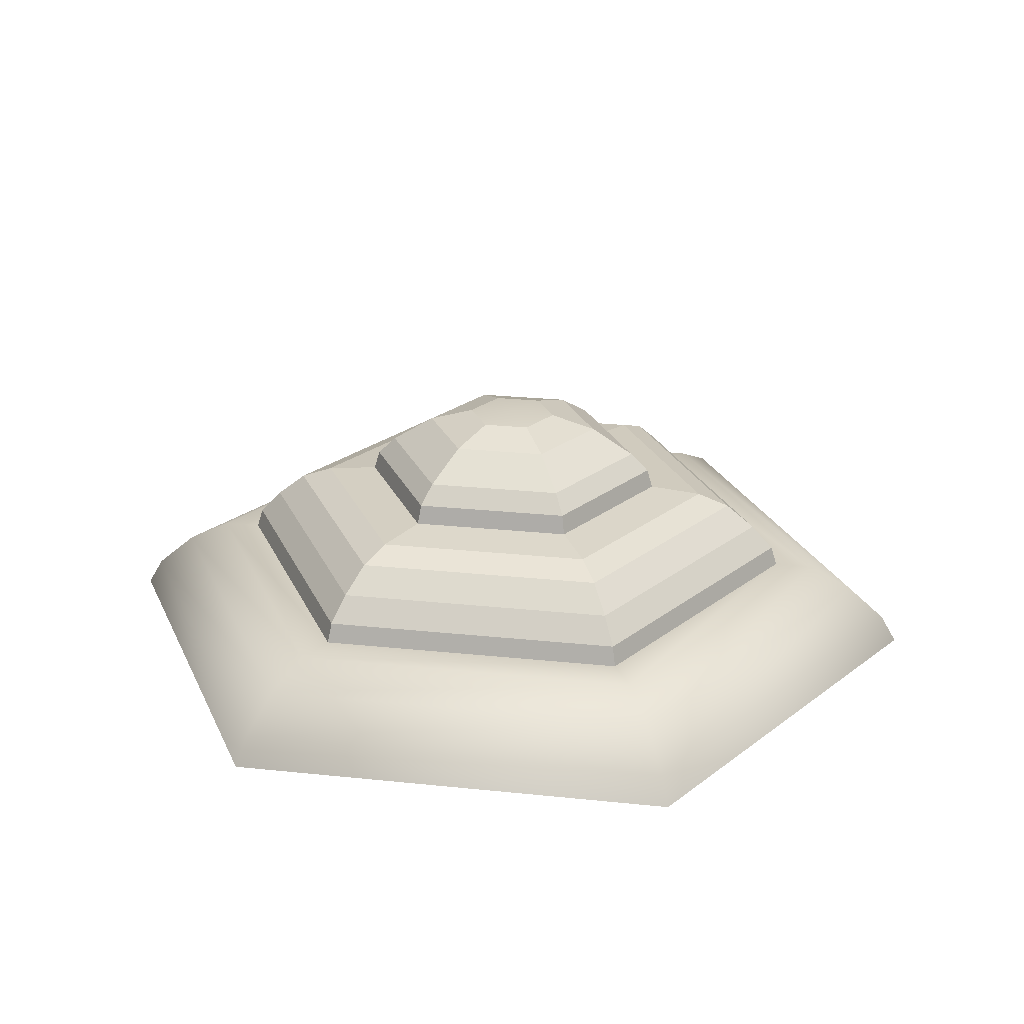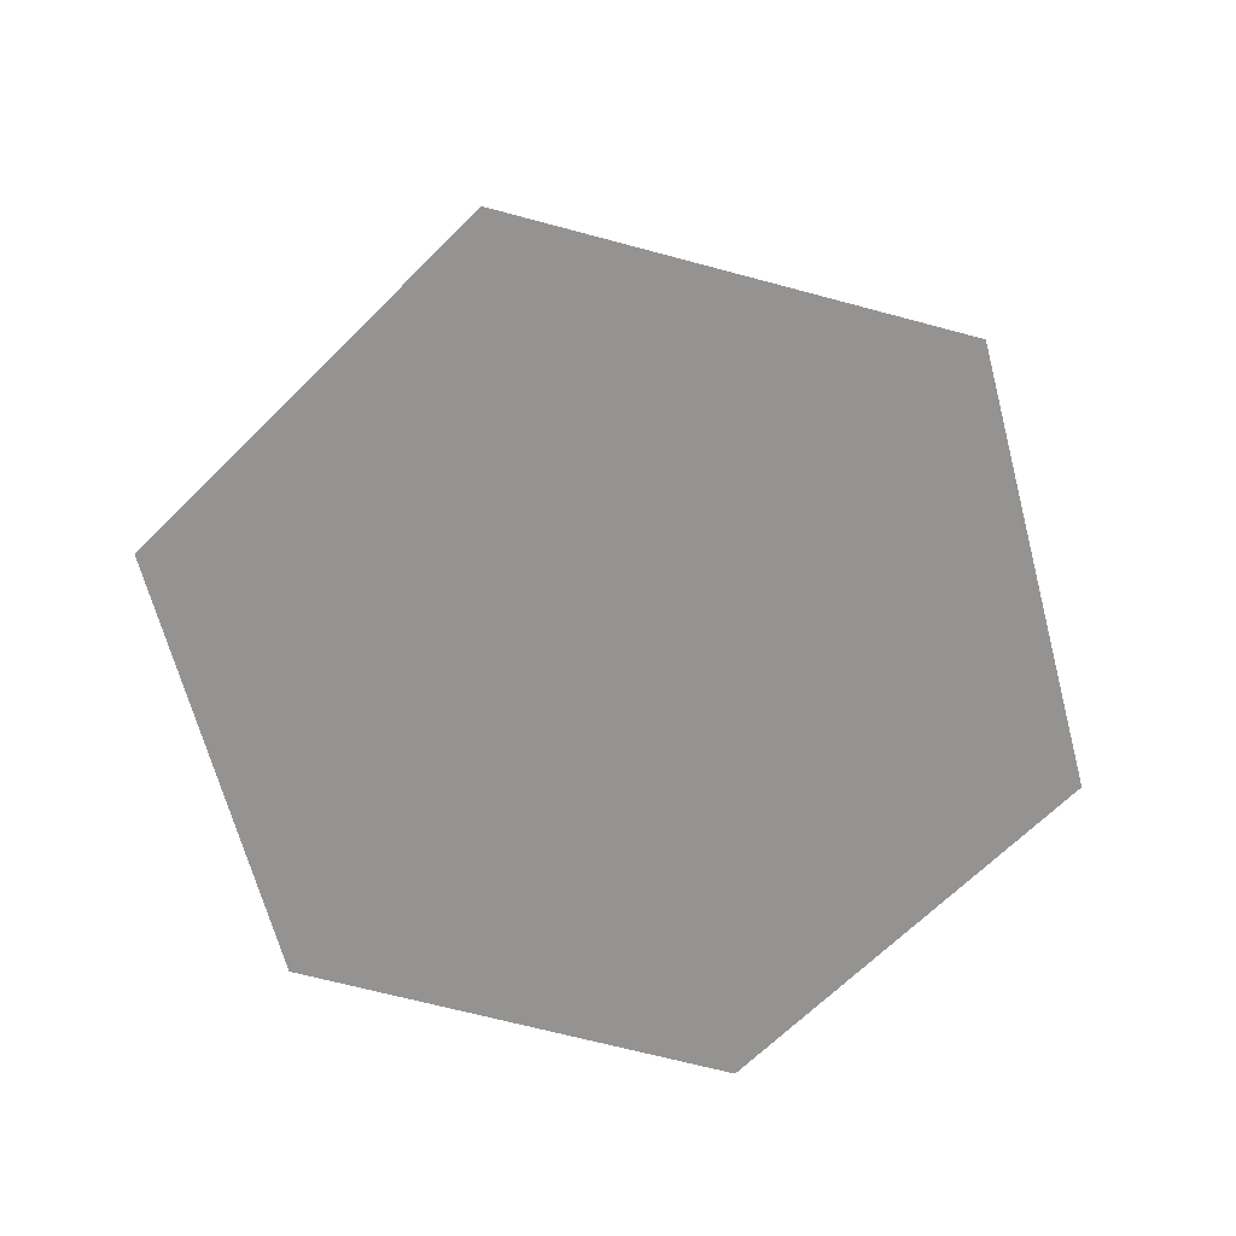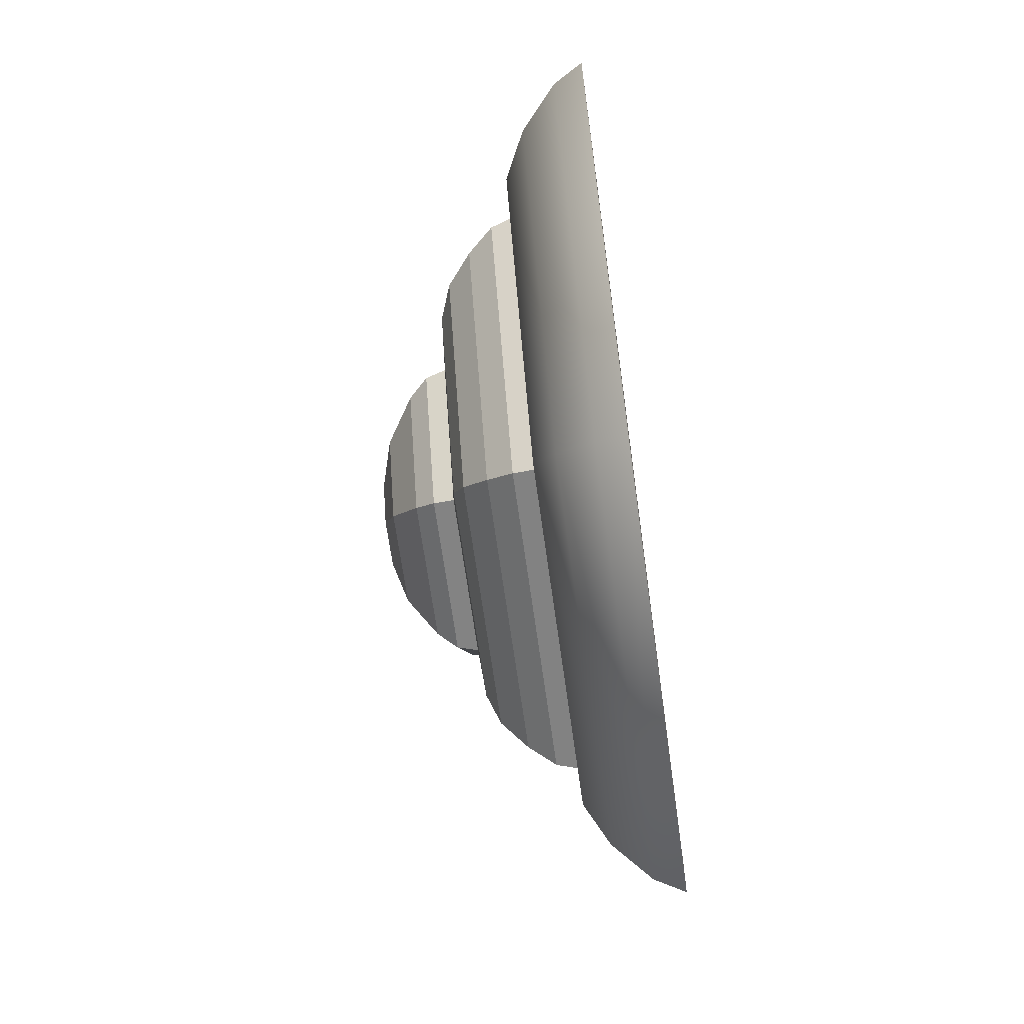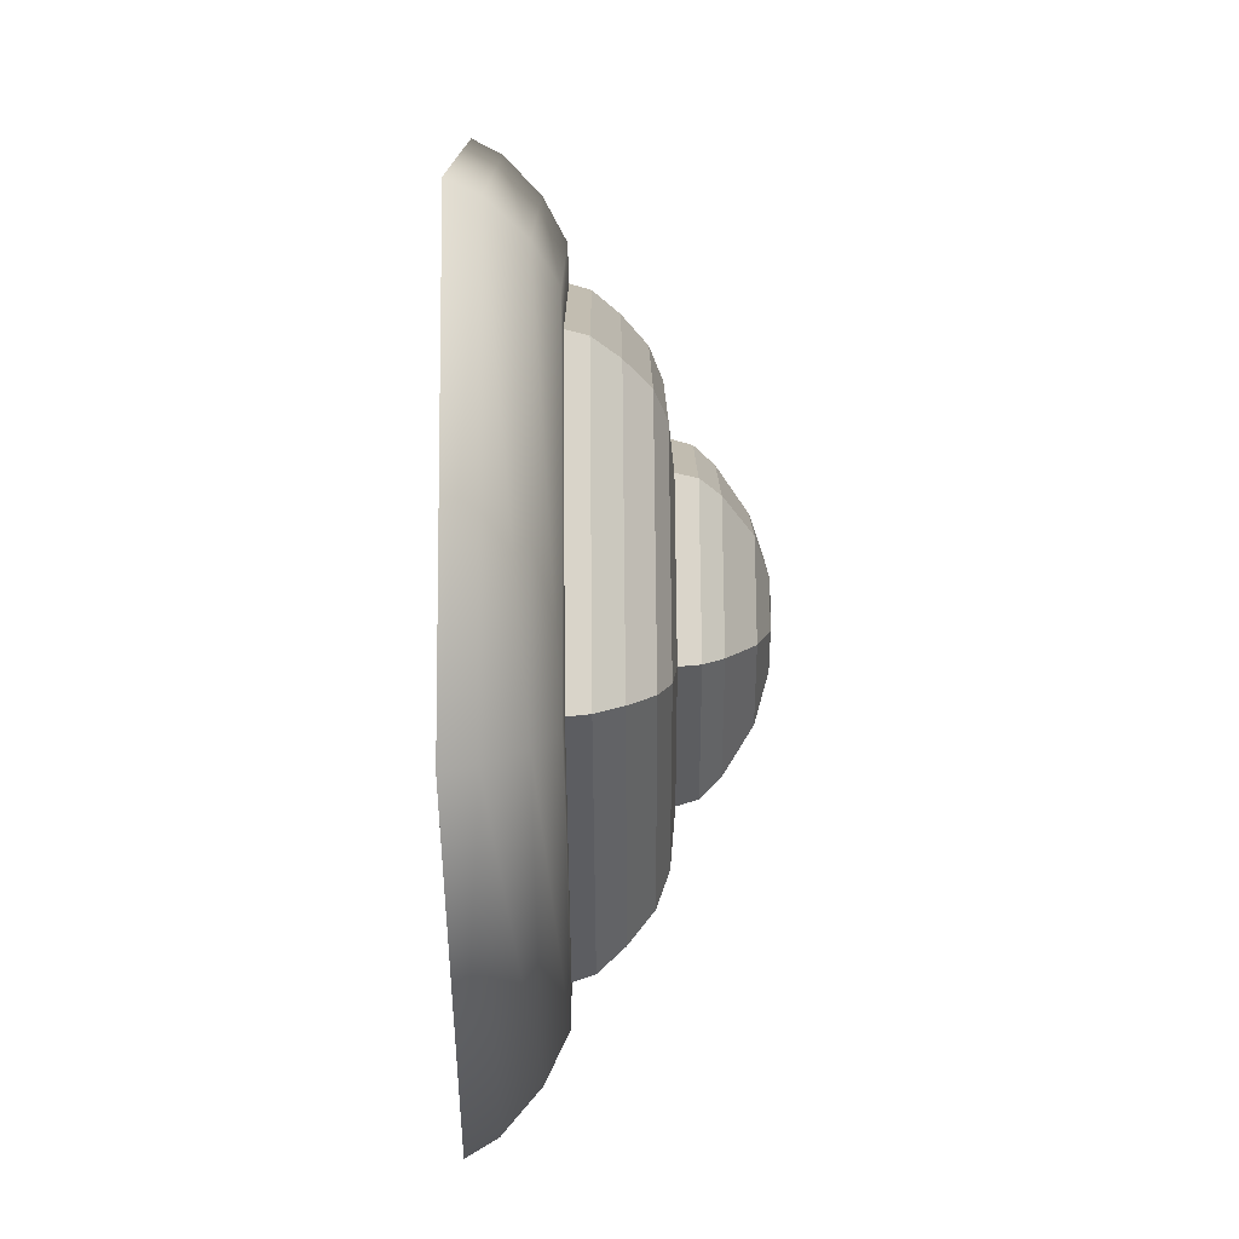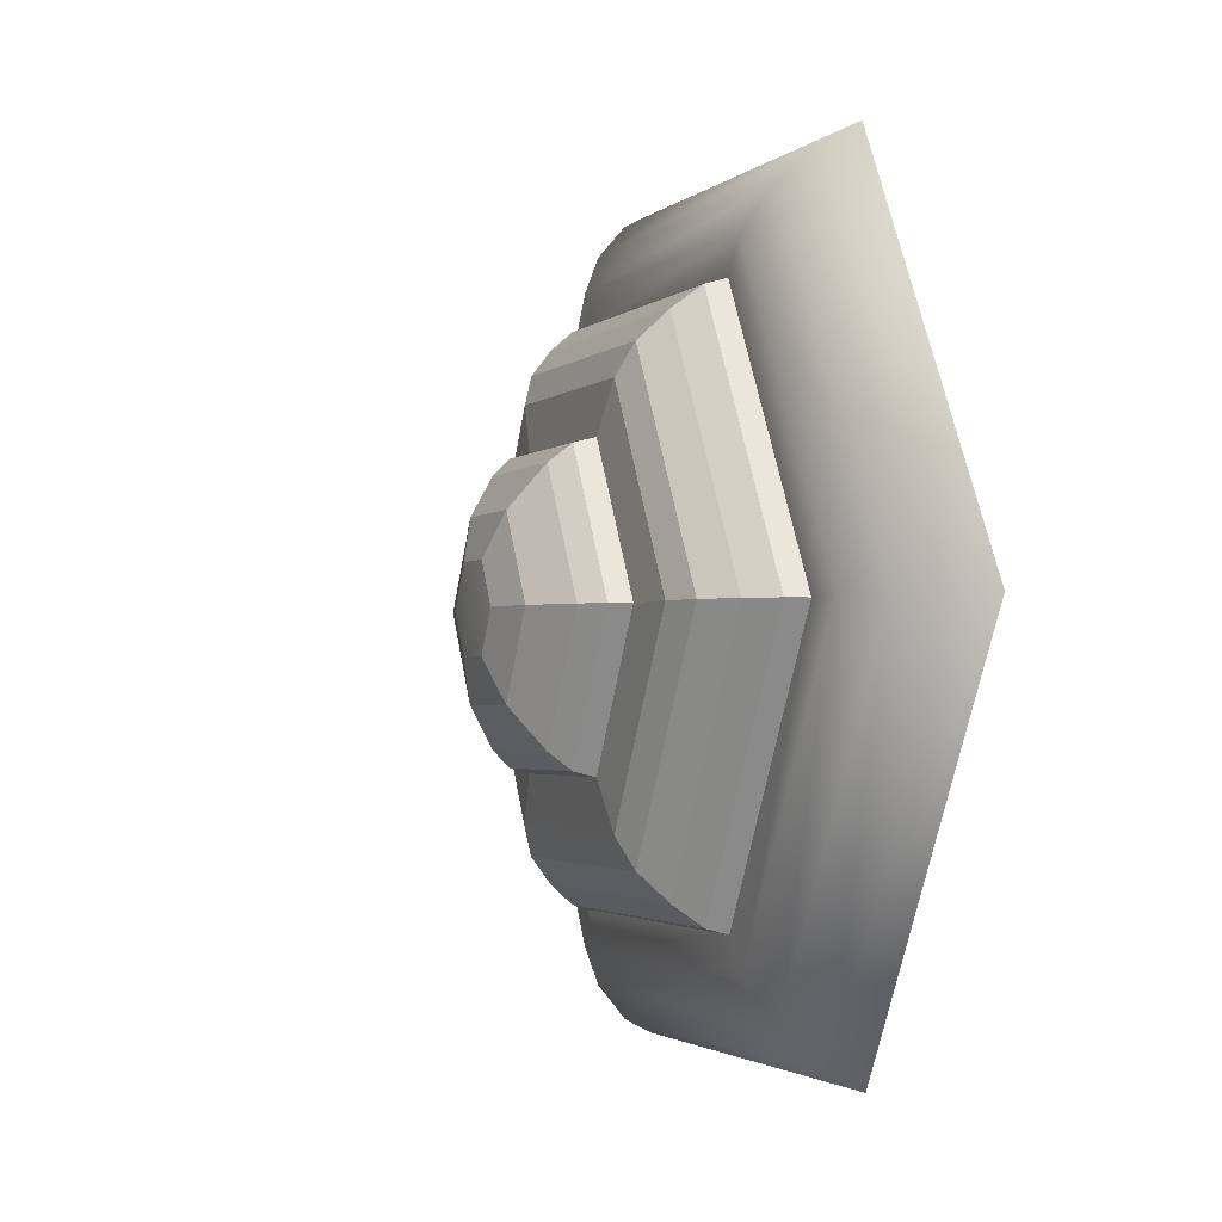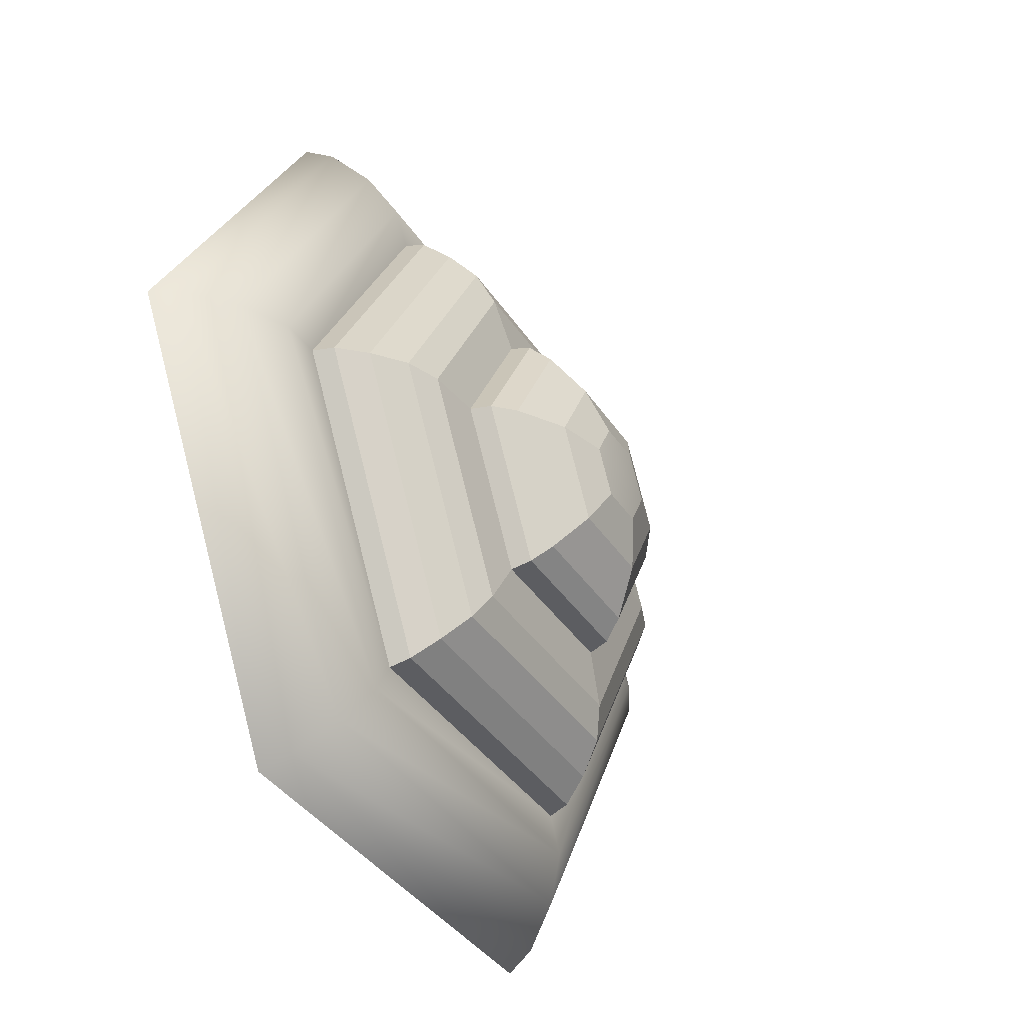
<metadata>
{"format":"obj","ext":"obj","renderer":"f3d","projection":"perspective","resolution":1024,"background":"white","views":[{"elev":25.3,"azim":-170.4,"up":"+Z"},{"elev":-66.8,"azim":-75.1,"up":"+Z"},{"elev":-66.3,"azim":97.9,"up":"+Y"},{"elev":73.4,"azim":-90.5,"up":"+Y"},{"elev":-2.2,"azim":68.4,"up":"+Y"},{"elev":-37.6,"azim":-60.7,"up":"+Y"}]}
</metadata>
<code>
g COL_BouncyPyramid
v -0 0 -2.671
v 6.629 0 -2.671
v 3.315 5.741 -2.671
v 3.315 -5.741 -2.671
v -3.315 -5.741 -2.671
v -6.629 -5.795e-07 -2.671
v -3.315 5.741 -2.671
v 3.315 5.741 -2.671
v -3.315 5.741 -2.671
v 3.315 5.741 -2.671
v 3.192 5.528 -2.25
v -3.192 5.528 -2.25
v -6.629 -5.795e-07 -2.671
v -2.895 5.013 -1.734
v 2.895 5.013 -1.734
v -6.383 -5.849e-07 -2.25
v -3.315 -5.741 -2.671
v -5.789 -5.561e-07 -1.734
v -2.564 4.44 -1.407
v 2.563 4.44 -1.407
v -3.192 -5.528 -2.25
v 3.315 -5.741 -2.671
v -2.274 3.938 -1.391
v 2.274 3.938 -1.391
v -4.547 -4.185e-07 -1.391
v -5.127 -4.827e-07 -1.407
v -2.274 -3.938 -1.391
v -2.563 -4.44 -1.407
v 2.274 -3.938 -1.391
v -2.895 -5.013 -1.734
v 2.563 -4.44 -1.407
v 4.547 -2.096e-08 -1.391
v 2.895 -5.013 -1.734
v 5.127 -2.688e-08 -1.407
v 2.274 3.938 -1.391
v 2.563 4.44 -1.407
v 5.789 -3.366e-08 -1.734
v 2.895 5.013 -1.734
v 3.192 -5.528 -2.25
v 6.629 0 -2.671
v 6.383 -1.811e-08 -2.25
v 3.192 5.528 -2.25
v 3.315 5.741 -2.671
v 0.688 5.958e-08 1.072
v -1.618e-08 -4.096e-09 1.12
v 0.344 0.5958 1.072
v 0.344 -0.5958 1.072
v -0.344 -0.5958 1.072
v -0.688 1.232e-07 1.072
v -0.344 0.5958 1.072
v 0.344 0.5958 1.072
v 2.274 3.938 -1.391
v 4.547 -2.096e-08 -1.391
v 4.452 1.259e-09 -1.094
v 2.226 3.855 -1.094
v -2.274 3.938 -1.391
v 2.274 3.938 -1.391
v 2.226 3.855 -1.094
v -2.226 3.855 -1.094
v -4.547 -4.185e-07 -1.391
v -2.274 3.938 -1.391
v -2.226 3.855 -1.094
v -4.452 -3.757e-07 -1.094
v -2.274 -3.938 -1.391
v -4.547 -4.185e-07 -1.391
v -4.452 -3.757e-07 -1.094
v -2.226 -3.855 -1.094
v 2.274 -3.938 -1.391
v -2.274 -3.938 -1.391
v -2.226 -3.855 -1.094
v 2.226 -3.855 -1.094
v 4.547 -2.096e-08 -1.391
v 2.274 -3.938 -1.391
v 2.226 -3.855 -1.094
v 4.452 1.259e-09 -1.094
v 1.837 3.181 -0.3681
v 2.058 3.564 -0.7248
v 4.115 1.836e-08 -0.7248
v 3.674 3.523e-08 -0.3681
v -1.837 3.181 -0.3681
v -2.058 3.564 -0.7248
v 2.058 3.564 -0.7248
v 1.837 3.181 -0.3681
v -3.674 -2.501e-07 -0.3681
v -4.115 -3.168e-07 -0.7248
v -2.058 3.564 -0.7248
v -1.837 3.181 -0.3681
v -1.837 -3.181 -0.3681
v -2.058 -3.564 -0.7248
v -4.115 -3.168e-07 -0.7248
v -3.674 -2.501e-07 -0.3681
v 1.837 -3.181 -0.3681
v 2.058 -3.564 -0.7248
v -2.058 -3.564 -0.7248
v -1.837 -3.181 -0.3681
v 3.674 3.523e-08 -0.3681
v 4.115 1.836e-08 -0.7248
v 2.058 -3.564 -0.7248
v 1.837 -3.181 -0.3681
v 1.197 2.074 -0.1116
v 1.593 2.759 -0.1872
v 3.186 3.938e-08 -0.1872
v 2.394 3.492e-08 -0.1116
v -1.197 2.074 -0.1116
v -1.593 2.759 -0.1872
v 1.593 2.759 -0.1872
v 1.197 2.074 -0.1116
v -2.394 -1.372e-07 -0.1116
v -3.186 -2.001e-07 -0.1872
v -1.593 2.759 -0.1872
v -1.197 2.074 -0.1116
v -1.197 -2.074 -0.1116
v -1.593 -2.759 -0.1872
v -3.186 -2.001e-07 -0.1872
v -2.394 -1.372e-07 -0.1116
v 1.197 -2.074 -0.1116
v 1.593 -2.759 -0.1872
v -1.593 -2.759 -0.1872
v -1.197 -2.074 -0.1116
v 2.394 3.492e-08 -0.1116
v 3.186 3.938e-08 -0.1872
v 1.593 -2.759 -0.1872
v 1.197 -2.074 -0.1116
v 1.593 2.759 -0.1872
v 1.837 3.181 -0.3681
v 3.674 3.523e-08 -0.3681
v 3.186 3.938e-08 -0.1872
v -1.593 2.759 -0.1872
v -1.837 3.181 -0.3681
v 1.837 3.181 -0.3681
v 1.593 2.759 -0.1872
v -3.186 -2.001e-07 -0.1872
v -3.674 -2.501e-07 -0.3681
v -1.837 3.181 -0.3681
v -1.593 2.759 -0.1872
v -1.593 -2.759 -0.1872
v -1.837 -3.181 -0.3681
v -3.674 -2.501e-07 -0.3681
v -3.186 -2.001e-07 -0.1872
v 1.593 -2.759 -0.1872
v 1.837 -3.181 -0.3681
v -1.837 -3.181 -0.3681
v -1.593 -2.759 -0.1872
v 3.186 3.938e-08 -0.1872
v 3.674 3.523e-08 -0.3681
v 1.837 -3.181 -0.3681
v 1.593 -2.759 -0.1872
v 2.058 3.564 -0.7248
v 2.226 3.855 -1.094
v 4.452 1.259e-09 -1.094
v 4.115 1.836e-08 -0.7248
v -2.058 3.564 -0.7248
v -2.226 3.855 -1.094
v 2.226 3.855 -1.094
v 2.058 3.564 -0.7248
v -4.115 -3.168e-07 -0.7248
v -4.452 -3.757e-07 -1.094
v -2.226 3.855 -1.094
v -2.058 3.564 -0.7248
v -2.058 -3.564 -0.7248
v -2.226 -3.855 -1.094
v -4.452 -3.757e-07 -1.094
v -4.115 -3.168e-07 -0.7248
v 2.058 -3.564 -0.7248
v 2.226 -3.855 -1.094
v -2.226 -3.855 -1.094
v -2.058 -3.564 -0.7248
v 4.115 1.836e-08 -0.7248
v 4.452 1.259e-09 -1.094
v 2.226 -3.855 -1.094
v 2.058 -3.564 -0.7248
v 1.197 2.074 -0.1116
v 2.394 3.492e-08 -0.1116
v 2.308 6.089e-08 0.1792
v 1.154 1.999 0.1792
v -1.197 2.074 -0.1116
v 1.197 2.074 -0.1116
v 1.154 1.999 0.1792
v -1.154 1.999 0.1792
v -2.394 -1.372e-07 -0.1116
v -1.197 2.074 -0.1116
v -1.154 1.999 0.1792
v -2.308 -4.137e-08 0.1792
v -1.197 -2.074 -0.1116
v -2.394 -1.372e-07 -0.1116
v -2.308 -4.137e-08 0.1792
v -1.154 -1.999 0.1792
v 1.197 -2.074 -0.1116
v -1.197 -2.074 -0.1116
v -1.154 -1.999 0.1792
v 1.154 -1.999 0.1792
v 2.394 3.492e-08 -0.1116
v 1.197 -2.074 -0.1116
v 1.154 -1.999 0.1792
v 2.308 6.089e-08 0.1792
v 0.6883 1.192 0.8718
v 1.015 1.758 0.4594
v 2.03 7.858e-08 0.4594
v 1.377 8.682e-08 0.8718
v -0.6883 1.192 0.8718
v -1.015 1.758 0.4594
v 1.015 1.758 0.4594
v 0.6883 1.192 0.8718
v -1.377 1.41e-07 0.8718
v -2.03 4.793e-08 0.4594
v -1.015 1.758 0.4594
v -0.6883 1.192 0.8718
v -0.6883 -1.192 0.8718
v -1.015 -1.758 0.4594
v -2.03 4.793e-08 0.4594
v -1.377 1.41e-07 0.8718
v 0.6883 -1.192 0.8718
v 1.015 -1.758 0.4594
v -1.015 -1.758 0.4594
v -0.6883 -1.192 0.8718
v 1.377 8.682e-08 0.8718
v 2.03 7.858e-08 0.4594
v 1.015 -1.758 0.4594
v 0.6883 -1.192 0.8718
v 1.015 1.758 0.4594
v 1.154 1.999 0.1792
v 2.308 6.089e-08 0.1792
v 2.03 7.858e-08 0.4594
v -1.015 1.758 0.4594
v -1.154 1.999 0.1792
v 1.154 1.999 0.1792
v 1.015 1.758 0.4594
v -2.03 4.793e-08 0.4594
v -2.308 -4.137e-08 0.1792
v -1.154 1.999 0.1792
v -1.015 1.758 0.4594
v -1.015 -1.758 0.4594
v -1.154 -1.999 0.1792
v -2.308 -4.137e-08 0.1792
v -2.03 4.793e-08 0.4594
v 1.015 -1.758 0.4594
v 1.154 -1.999 0.1792
v -1.154 -1.999 0.1792
v -1.015 -1.758 0.4594
v 2.03 7.858e-08 0.4594
v 2.308 6.089e-08 0.1792
v 1.154 -1.999 0.1792
v 1.015 -1.758 0.4594
v 0.344 0.5958 1.072
v 0.6883 1.192 0.8718
v 1.377 8.682e-08 0.8718
v 0.688 5.958e-08 1.072
v -0.344 0.5958 1.072
v -0.6883 1.192 0.8718
v 0.6883 1.192 0.8718
v 0.344 0.5958 1.072
v -0.688 1.232e-07 1.072
v -1.377 1.41e-07 0.8718
v -0.6883 1.192 0.8718
v -0.344 0.5958 1.072
v -0.344 -0.5958 1.072
v -0.6883 -1.192 0.8718
v -1.377 1.41e-07 0.8718
v -0.688 1.232e-07 1.072
v 0.344 -0.5958 1.072
v 0.6883 -1.192 0.8718
v -0.6883 -1.192 0.8718
v -0.344 -0.5958 1.072
v 0.688 5.958e-08 1.072
v 1.377 8.682e-08 0.8718
v 0.6883 -1.192 0.8718
v 0.344 -0.5958 1.072
g COL_BouncyPyramid_0
f 3 2 1
f 2 4 1
f 4 5 1
f 5 6 1
f 6 7 1
f 7 8 1
f 11 10 9
f 12 11 9
f 12 9 13
f 11 12 14
f 15 11 14
f 16 12 13
f 16 13 17
f 14 12 18
f 12 16 18
f 15 14 19
f 20 15 19
f 21 16 17
f 21 17 22
f 20 19 23
f 24 20 23
f 23 19 25
f 19 14 26
f 19 26 25
f 14 18 26
f 25 26 27
f 26 28 27
f 26 18 28
f 27 28 29
f 18 16 30
f 18 30 28
f 16 21 30
f 28 31 29
f 28 30 31
f 29 31 32
f 30 21 33
f 30 33 31
f 31 34 32
f 31 33 34
f 32 34 35
f 34 36 35
f 34 37 36
f 33 37 34
f 37 38 36
f 21 39 33
f 33 39 37
f 39 21 22
f 39 22 40
f 37 41 38
f 39 41 37
f 41 39 40
f 41 42 38
f 41 40 43
f 42 41 43
f 46 45 44
f 44 45 47
f 47 45 48
f 48 45 49
f 49 45 50
f 50 45 51
f 54 53 52
f 55 54 52
f 58 57 56
f 59 58 56
f 62 61 60
f 63 62 60
f 66 65 64
f 67 66 64
f 70 69 68
f 71 70 68
f 74 73 72
f 75 74 72
f 78 77 76
f 79 78 76
f 82 81 80
f 83 82 80
f 86 85 84
f 87 86 84
f 90 89 88
f 91 90 88
f 94 93 92
f 95 94 92
f 98 97 96
f 99 98 96
f 102 101 100
f 103 102 100
f 106 105 104
f 107 106 104
f 110 109 108
f 111 110 108
f 114 113 112
f 115 114 112
f 118 117 116
f 119 118 116
f 122 121 120
f 123 122 120
f 126 125 124
f 127 126 124
f 130 129 128
f 131 130 128
f 134 133 132
f 135 134 132
f 138 137 136
f 139 138 136
f 142 141 140
f 143 142 140
f 146 145 144
f 147 146 144
f 150 149 148
f 151 150 148
f 154 153 152
f 155 154 152
f 158 157 156
f 159 158 156
f 162 161 160
f 163 162 160
f 166 165 164
f 167 166 164
f 170 169 168
f 171 170 168
f 174 173 172
f 175 174 172
f 178 177 176
f 179 178 176
f 182 181 180
f 183 182 180
f 186 185 184
f 187 186 184
f 190 189 188
f 191 190 188
f 194 193 192
f 195 194 192
f 198 197 196
f 199 198 196
f 202 201 200
f 203 202 200
f 206 205 204
f 207 206 204
f 210 209 208
f 211 210 208
f 214 213 212
f 215 214 212
f 218 217 216
f 219 218 216
f 222 221 220
f 223 222 220
f 226 225 224
f 227 226 224
f 230 229 228
f 231 230 228
f 234 233 232
f 235 234 232
f 238 237 236
f 239 238 236
f 242 241 240
f 243 242 240
f 246 245 244
f 247 246 244
f 250 249 248
f 251 250 248
f 254 253 252
f 255 254 252
f 258 257 256
f 259 258 256
f 262 261 260
f 263 262 260
f 266 265 264
f 267 266 264

</code>
